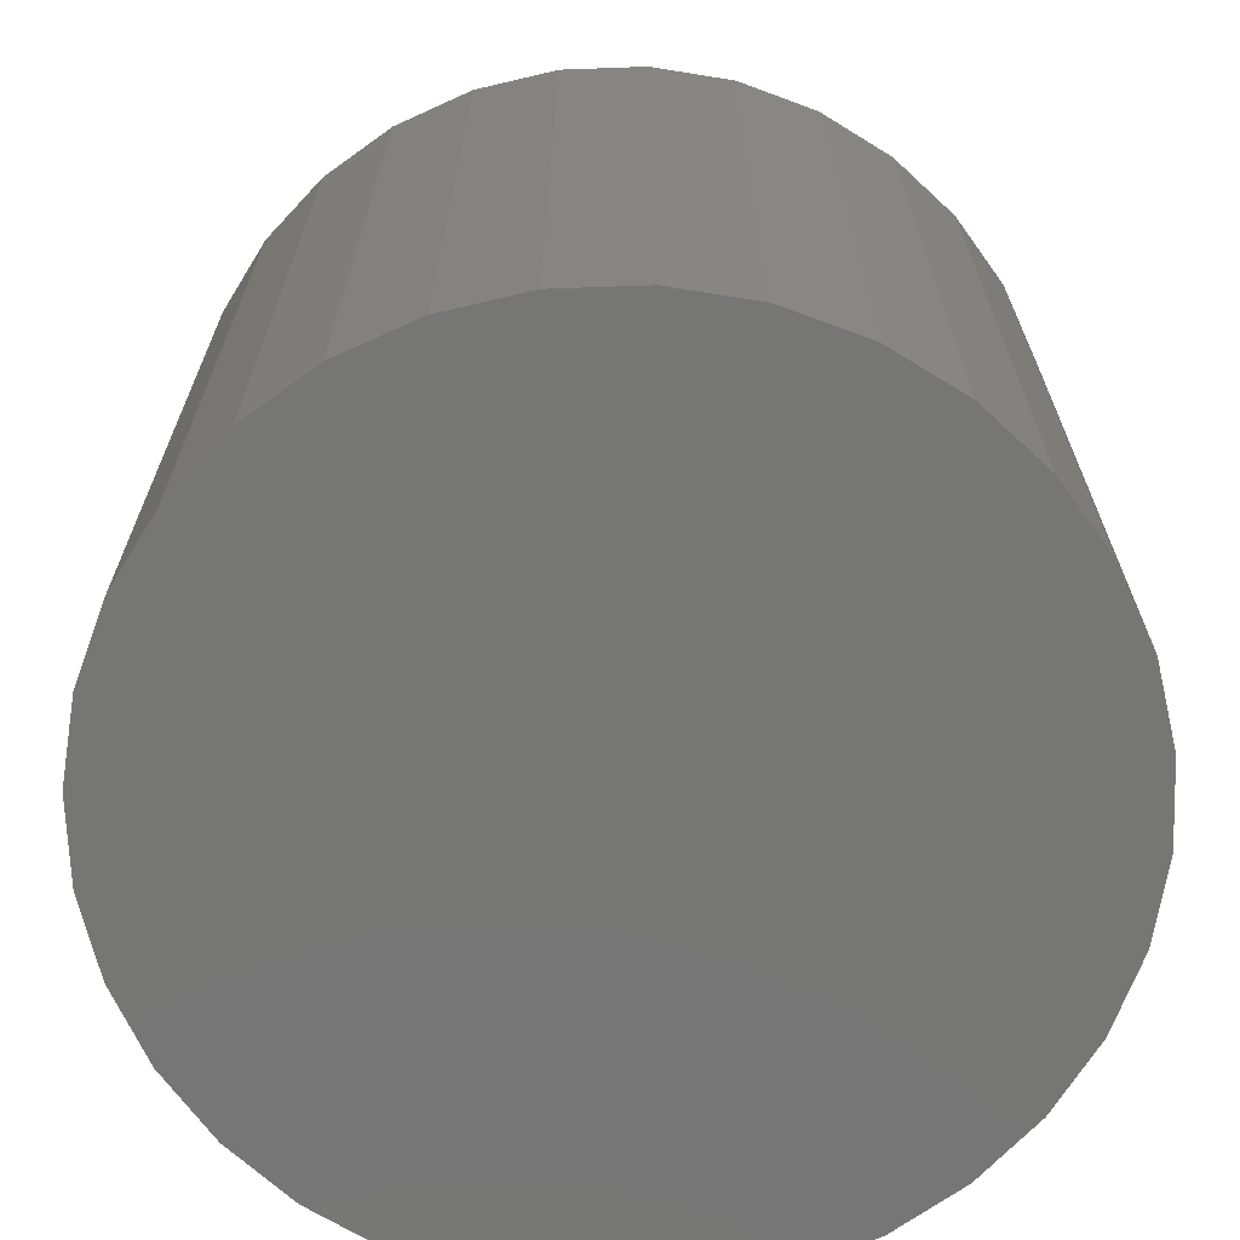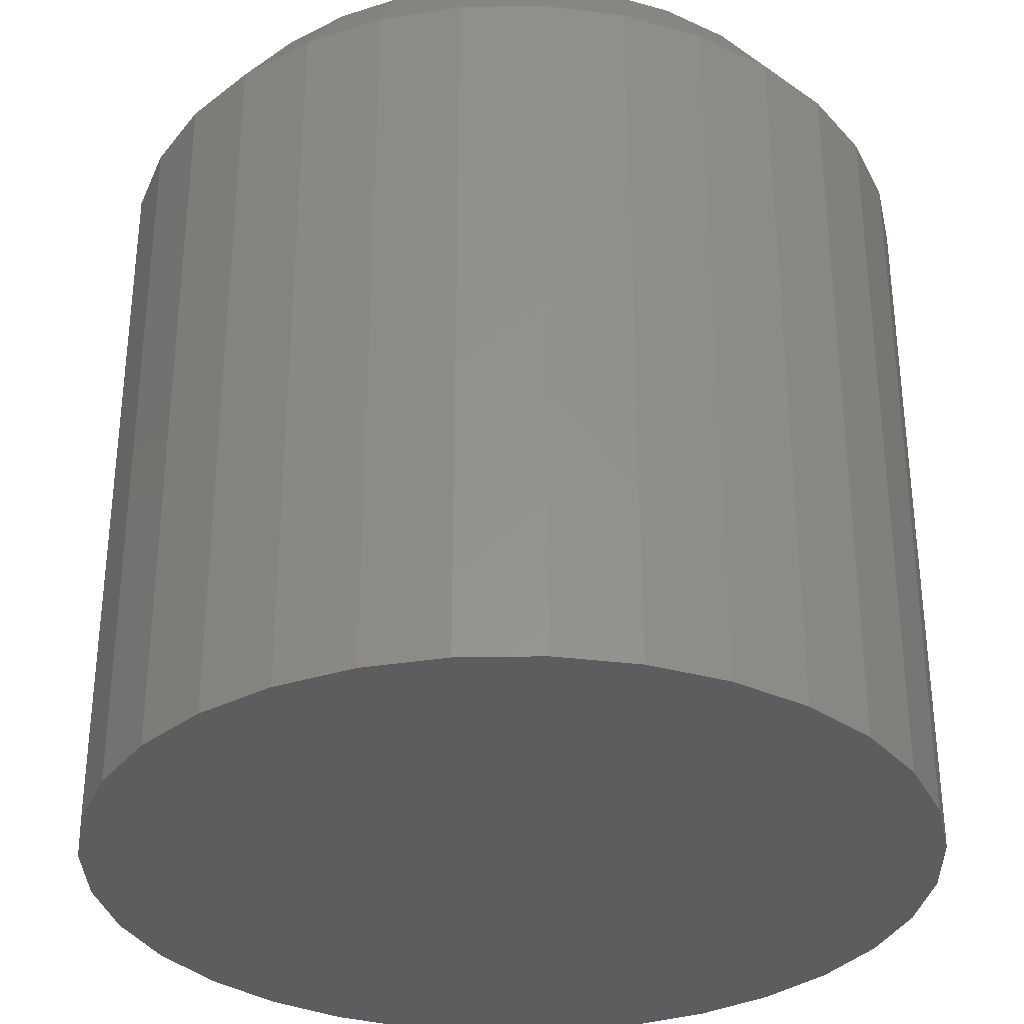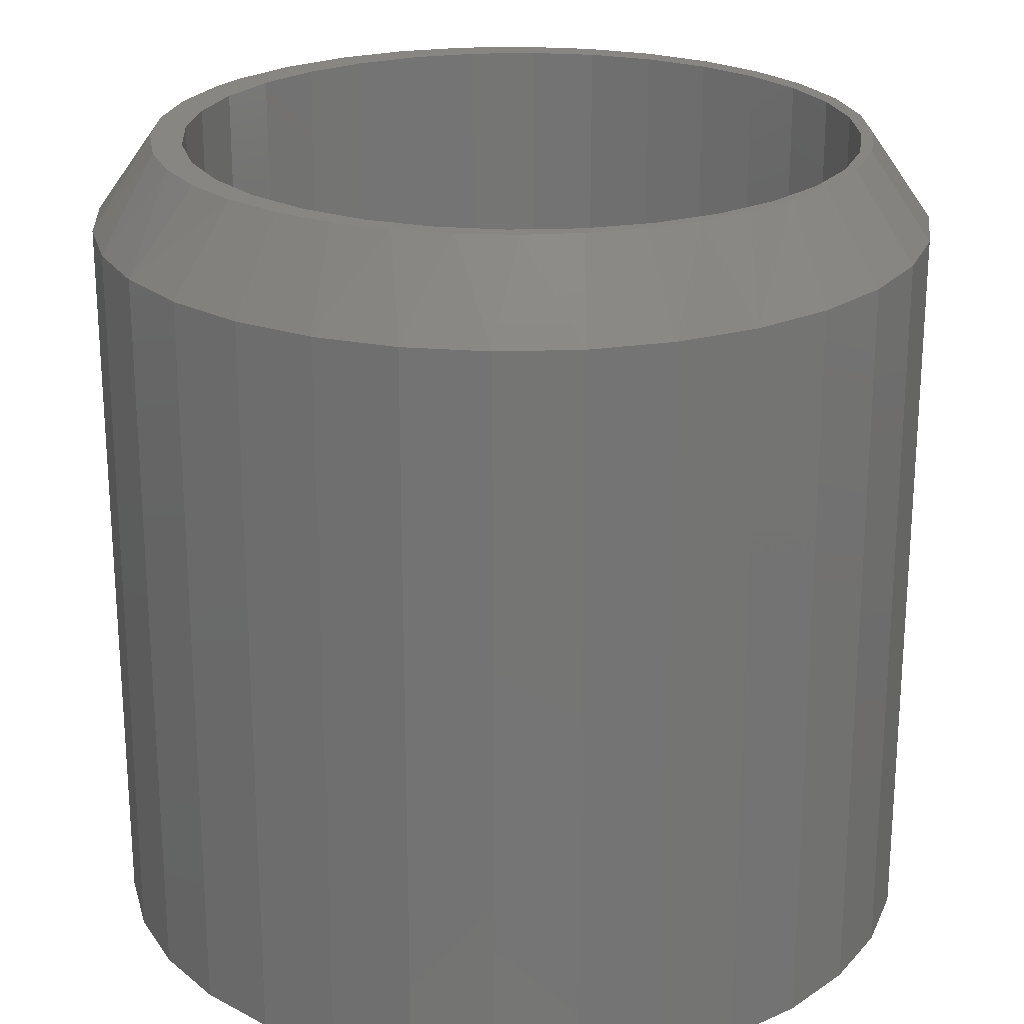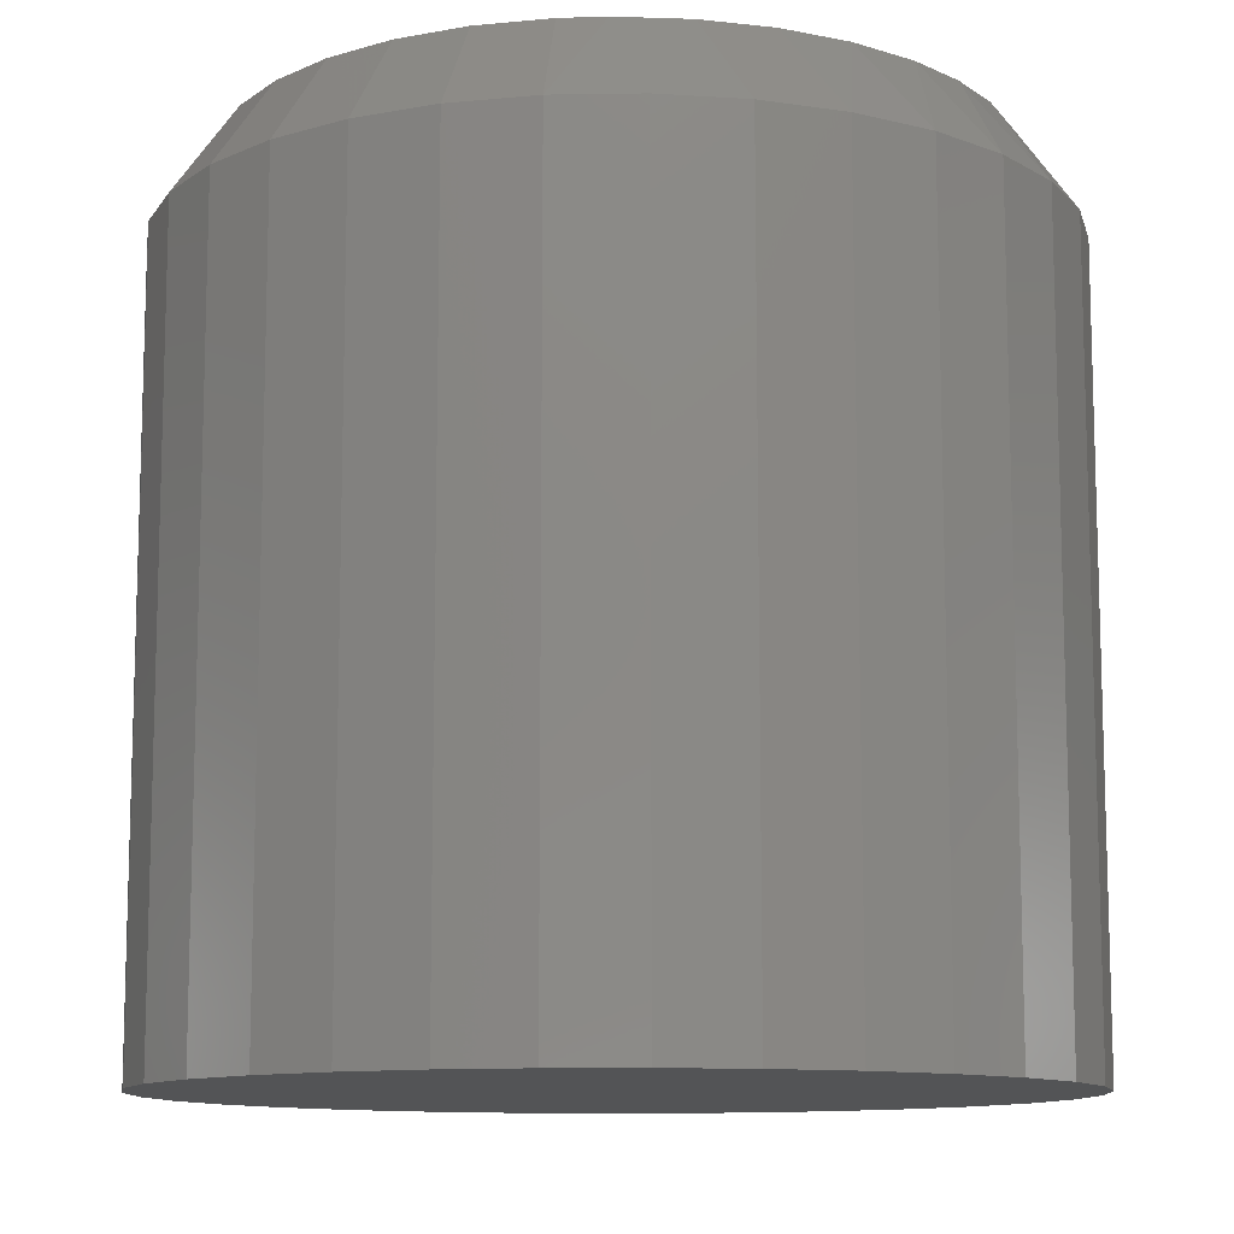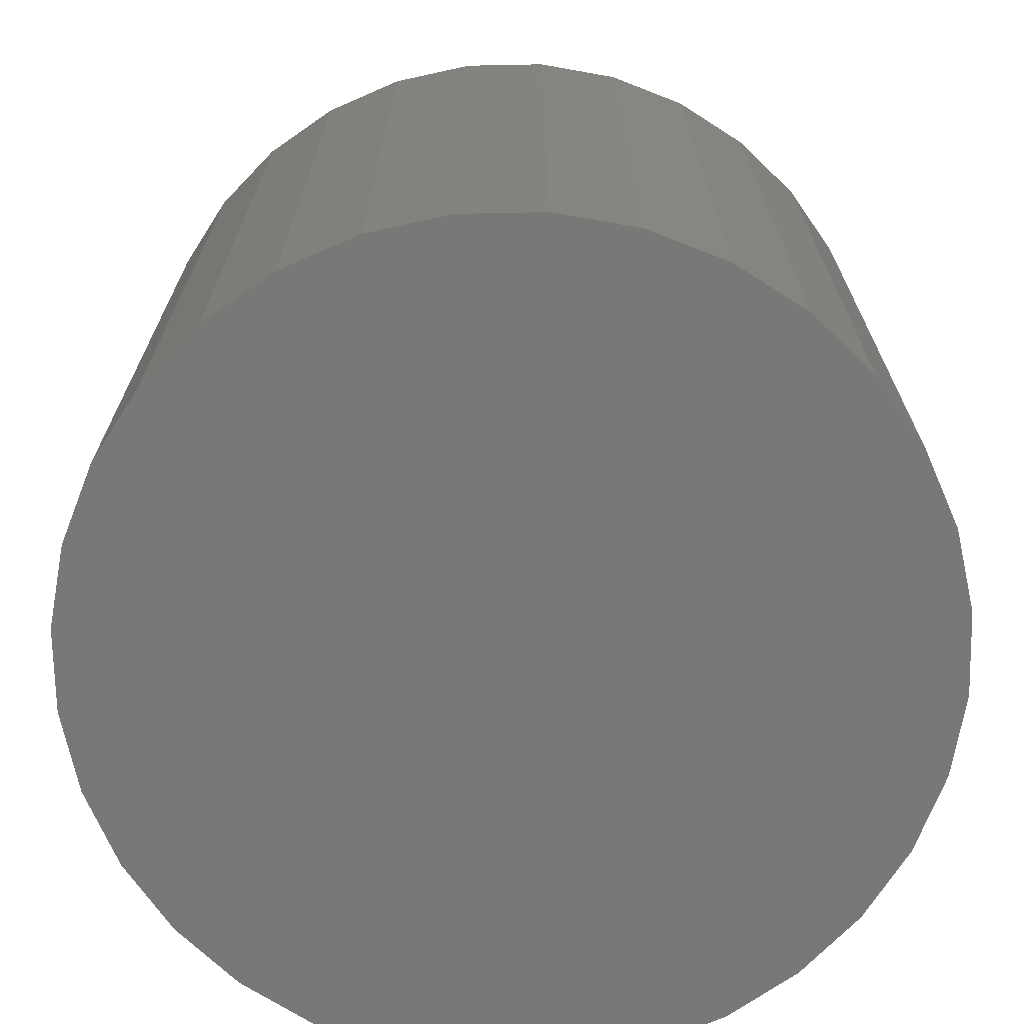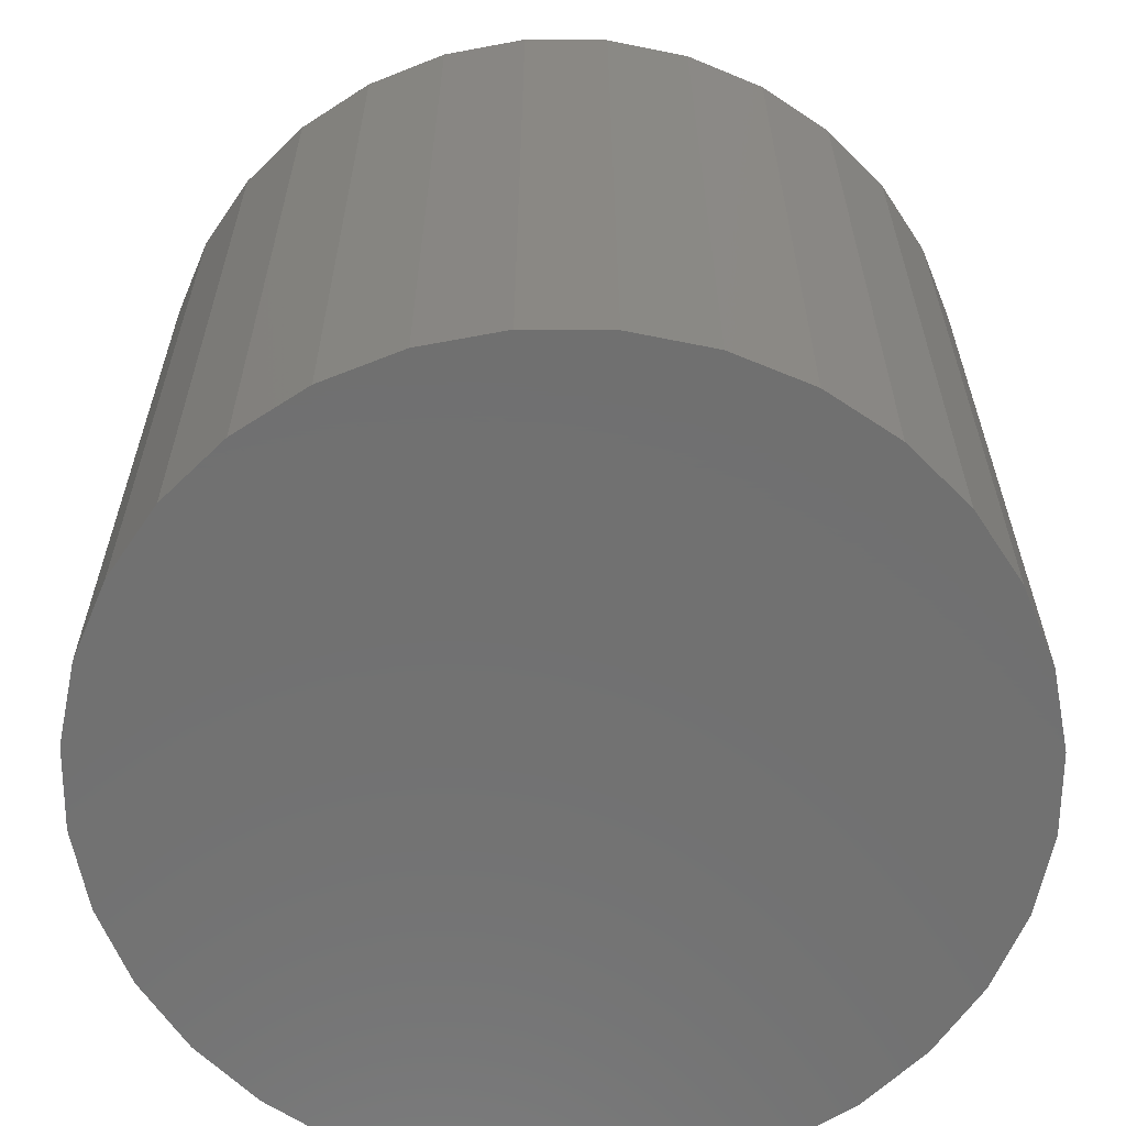
<metadata>
{"format":"stl","ext":"stl","renderer":"f3d","projection":"perspective","resolution":1024,"background":"white","views":[{"elev":-68.4,"azim":7.7,"up":"+Y"},{"elev":-32.9,"azim":7.0,"up":"+Y"},{"elev":23.0,"azim":-143.9,"up":"+Y"},{"elev":-11.1,"azim":97.8,"up":"+Y"},{"elev":-70.7,"azim":-117.0,"up":"+Y"},{"elev":-62.6,"azim":-39.8,"up":"+Y"}]}
</metadata>
<code>
# stl→obj: 195 verts, 386 faces
v 0.04156 -0.6016 0.2445
v -0.0557 -0.6016 0.2445
v -0.007072 -0.6016 0.2493
v 0.08832 -0.6016 0.2303
v -0.1025 -0.6016 0.2303
v -0.1025 -0.6016 -0.2303
v 0.04156 -0.6016 -0.2445
v -0.0557 -0.6016 -0.2445
v -0.007072 -0.6016 -0.2493
v -0.1456 -0.6016 0.2073
v 0.1314 -0.6016 0.2073
v -0.1833 -0.6016 0.1763
v 0.1692 -0.6016 0.1763
v -0.2143 -0.6016 0.1385
v 0.2002 -0.6016 0.1385
v -0.2374 -0.6016 0.09539
v 0.2232 -0.6016 0.09539
v -0.2515 -0.6016 0.04863
v 0.2374 -0.6016 0.04863
v -0.2563 -0.6016 -6.076e-17
v 0.2422 -0.6016 -1.687e-07
v -0.2515 -0.6016 -0.04863
v 0.2374 -0.6016 -0.04863
v -0.2374 -0.6016 -0.09539
v 0.2232 -0.6016 -0.09539
v -0.2143 -0.6016 -0.1385
v 0.2002 -0.6016 -0.1385
v -0.1833 -0.6016 -0.1763
v 0.1692 -0.6016 -0.1763
v -0.1456 -0.6016 -0.2073
v 0.1314 -0.6016 -0.2073
v 0.08832 -0.6016 -0.2303
v -0.007072 -0.5391 -0.3039
v -0.06637 1.713e-17 -0.2981
v -0.06637 -0.5391 -0.2981
v -0.1234 1.397e-17 -0.2808
v -0.1234 -0.5391 -0.2808
v -0.1759 1.105e-17 -0.2527
v -0.1759 -0.5391 -0.2527
v -0.222 8.493e-18 -0.2149
v -0.222 -0.5391 -0.2149
v -0.2598 6.395e-18 -0.1689
v -0.2598 -0.5391 -0.1689
v -0.2879 4.836e-18 -0.1163
v -0.2879 -0.5391 -0.1163
v -0.3052 3.876e-18 -0.0593
v -0.3052 -0.5391 -0.0593
v -0.311 1.687e-17 -3.722e-17
v -0.311 -0.5391 -3.722e-17
v -0.007072 2.042e-17 -0.3039
v 0.05222 -0.5391 -0.2981
v 0.05222 2.372e-17 -0.2981
v 0.1092 -0.5391 -0.2808
v 0.1092 2.688e-17 -0.2808
v 0.1618 -0.5391 -0.2527
v 0.1618 2.98e-17 -0.2527
v 0.2079 -0.5391 -0.2149
v 0.2079 3.235e-17 -0.2149
v 0.2457 -0.5391 -0.1689
v 0.2457 3.445e-17 -0.1689
v 0.2737 -0.5391 -0.1163
v 0.2737 3.601e-17 -0.1163
v 0.291 -0.5391 -0.0593
v 0.291 3.697e-17 -0.0593
v 0.2969 -0.5391 3.722e-17
v 0.2969 -1.687e-17 3.722e-17
v -0.007072 -0.5391 0.3039
v 0.05222 2.372e-17 0.2981
v 0.05222 -0.5391 0.2981
v 0.1092 2.688e-17 0.2808
v 0.1092 -0.5391 0.2808
v 0.1618 2.98e-17 0.2527
v 0.1618 -0.5391 0.2527
v 0.2079 3.235e-17 0.2149
v 0.2079 -0.5391 0.2149
v 0.2457 3.445e-17 0.1689
v 0.2457 -0.5391 0.1689
v 0.2737 3.601e-17 0.1163
v 0.2737 -0.5391 0.1163
v 0.291 3.697e-17 0.0593
v 0.291 -0.5391 0.0593
v -0.007072 2.042e-17 0.3039
v -0.06637 -0.5391 0.2981
v -0.06637 1.713e-17 0.2981
v -0.1234 -0.5391 0.2808
v -0.1234 1.397e-17 0.2808
v -0.1759 -0.5391 0.2527
v -0.1759 1.105e-17 0.2527
v -0.222 -0.5391 0.2149
v -0.222 8.493e-18 0.2149
v -0.2598 -0.5391 0.1689
v -0.2598 6.395e-18 0.1689
v -0.2879 -0.5391 0.1163
v -0.2879 4.836e-18 0.1163
v -0.3052 -0.5391 0.0593
v -0.3052 3.876e-18 0.0593
v 0.05901 2.409e-17 -0.3195
v 0.003947 2.104e-17 -0.3243
v 0.003948 2.104e-17 0.3243
v 0.06721 2.455e-17 0.318
v -0.05931 1.752e-17 0.318
v -0.1201 1.415e-17 0.2996
v -0.1762 1.104e-17 0.2696
v -0.2956 4.406e-18 0.1241
v -0.2657 6.069e-18 0.1801
v -0.3141 3.382e-18 0.06326
v -0.3166 3.24e-18 -0.04869
v -0.3057 3.848e-18 -0.09628
v -0.2877 4.845e-18 -0.1417
v -0.2631 6.21e-18 -0.1839
v -0.2305 8.02e-18 -0.224
v 0.128 2.792e-17 0.2996
v 0.1125 2.706e-17 -0.3056
v 0.1628 2.985e-17 -0.2827
v -0.3203 3.036e-18 4.217e-07
v -0.2253 8.308e-18 0.2293
v -0.04927 1.808e-17 -0.3199
v -0.101 1.521e-17 -0.3068
v -0.1484 1.258e-17 -0.2862
v -0.192 1.016e-17 -0.2584
v 0.2085 3.239e-17 -0.2516
v 0.2528 3.485e-17 -0.2079
v 0.2879 3.68e-17 -0.1565
v 0.3126 3.817e-17 -0.09936
v 0.3259 3.891e-17 -0.03856
v 0.3282 3.904e-17 -8.122e-17
v 0.322 3.869e-17 0.06326
v 0.3035 3.767e-17 0.1241
v 0.2736 3.6e-17 0.1801
v 0.2332 3.376e-17 0.2293
v 0.1841 3.104e-17 0.2696
v 0.3829 -0.07812 -1.392e-16
v 0.3829 -0.75 -4.641e-17
v 0.3756 -0.07812 -0.07393
v 0.3756 -0.75 -0.07393
v 0.354 -0.07812 -0.145
v 0.354 -0.75 -0.145
v 0.319 -0.07812 -0.2105
v 0.319 -0.75 -0.2105
v 0.2719 -0.07812 -0.268
v 0.2719 -0.75 -0.268
v 0.2145 -0.07812 -0.3151
v 0.2145 -0.75 -0.3151
v 0.149 -0.07812 -0.3501
v 0.149 -0.75 -0.3501
v 0.07788 -0.07812 -0.3717
v 0.07788 -0.75 -0.3717
v 0.003947 -0.07812 -0.3789
v 0.003947 -0.75 -0.3789
v -0.06998 -0.07812 -0.3717
v -0.06998 -0.75 -0.3717
v -0.1411 -0.07812 -0.3501
v -0.1411 -0.75 -0.3501
v -0.2066 -0.07812 -0.3151
v -0.2066 -0.75 -0.3151
v -0.264 -0.07812 -0.268
v -0.264 -0.75 -0.268
v -0.3111 -0.07812 -0.2105
v -0.3111 -0.75 -0.2105
v -0.3462 -0.07812 -0.145
v -0.3462 -0.75 -0.145
v -0.3677 -0.07812 -0.07393
v -0.3677 -0.75 -0.07393
v -0.375 -0.07812 4.641e-17
v -0.375 -0.75 4.641e-17
v -0.3677 -0.07812 0.07393
v -0.3677 -0.75 0.07393
v -0.3462 -0.07812 0.145
v -0.3462 -0.75 0.145
v -0.3111 -0.07812 0.2105
v -0.3111 -0.75 0.2105
v -0.264 -0.07812 0.268
v -0.264 -0.75 0.268
v -0.2066 -0.07812 0.3151
v -0.2066 -0.75 0.3151
v -0.1411 -0.07812 0.3501
v -0.1411 -0.75 0.3501
v -0.06998 -0.07812 0.3717
v -0.06998 -0.75 0.3717
v 0.003947 -0.07812 0.3789
v 0.003947 -0.75 0.3789
v 0.07788 -0.07812 0.3717
v 0.07788 -0.75 0.3717
v 0.149 -0.07812 0.3501
v 0.149 -0.75 0.3501
v 0.2145 -0.07812 0.3151
v 0.2145 -0.75 0.3151
v 0.2719 -0.07812 0.268
v 0.2719 -0.75 0.268
v 0.319 -0.07812 0.2105
v 0.319 -0.75 0.2105
v 0.354 -0.07812 0.145
v 0.354 -0.75 0.145
v 0.3756 -0.07812 0.07393
v 0.3756 -0.75 0.07393
f 1 2 3
f 2 1 4
f 2 4 5
f 6 7 8
f 8 7 9
f 5 4 10
f 10 4 11
f 10 11 12
f 12 11 13
f 12 13 14
f 14 13 15
f 14 15 16
f 16 15 17
f 16 17 18
f 18 17 19
f 18 19 20
f 20 19 21
f 20 21 22
f 22 21 23
f 22 23 24
f 24 23 25
f 24 25 26
f 26 25 27
f 26 27 28
f 28 27 29
f 28 29 30
f 30 29 31
f 30 31 6
f 6 31 32
f 6 32 7
f 33 34 35
f 35 34 36
f 35 36 37
f 37 36 38
f 37 38 39
f 39 38 40
f 39 40 41
f 41 40 42
f 41 42 43
f 43 42 44
f 43 44 45
f 45 44 46
f 45 46 47
f 47 46 48
f 47 48 49
f 34 33 50
f 50 33 51
f 50 51 52
f 52 51 53
f 52 53 54
f 54 53 55
f 54 55 56
f 56 55 57
f 56 57 58
f 58 57 59
f 58 59 60
f 60 59 61
f 60 61 62
f 62 61 63
f 62 63 64
f 64 63 65
f 64 65 66
f 67 68 69
f 69 68 70
f 69 70 71
f 71 70 72
f 71 72 73
f 73 72 74
f 73 74 75
f 75 74 76
f 75 76 77
f 77 76 78
f 77 78 79
f 79 78 80
f 79 80 81
f 81 80 66
f 81 66 65
f 68 67 82
f 82 67 83
f 82 83 84
f 84 83 85
f 84 85 86
f 86 85 87
f 86 87 88
f 88 87 89
f 88 89 90
f 90 89 91
f 90 91 92
f 92 91 93
f 92 93 94
f 94 93 95
f 94 95 96
f 96 95 49
f 96 49 48
f 3 2 67
f 67 69 3
f 77 13 75
f 75 13 11
f 75 11 73
f 13 77 15
f 15 77 79
f 15 79 17
f 17 79 81
f 17 81 19
f 19 81 65
f 19 65 21
f 14 89 12
f 12 89 87
f 12 87 10
f 89 14 91
f 91 14 16
f 91 16 93
f 93 16 18
f 93 18 95
f 95 18 20
f 95 20 49
f 67 2 83
f 83 2 5
f 83 5 85
f 85 5 10
f 85 10 87
f 3 69 1
f 1 69 71
f 1 71 4
f 4 71 73
f 4 73 11
f 9 7 33
f 33 35 9
f 43 28 41
f 41 28 30
f 41 30 39
f 28 43 26
f 26 43 45
f 26 45 24
f 24 45 47
f 24 47 22
f 22 47 49
f 22 49 20
f 27 57 29
f 29 57 55
f 29 55 31
f 57 27 59
f 59 27 25
f 59 25 61
f 61 25 23
f 61 23 63
f 63 23 21
f 63 21 65
f 33 7 51
f 51 7 32
f 51 32 53
f 53 32 31
f 53 31 55
f 9 35 8
f 8 35 37
f 8 37 6
f 6 37 39
f 6 39 30
f 50 97 98
f 99 100 82
f 82 101 99
f 82 102 101
f 84 102 82
f 102 84 86
f 86 103 102
f 104 105 92
f 94 104 92
f 106 104 94
f 96 106 94
f 46 107 48
f 108 107 46
f 44 108 46
f 109 108 44
f 42 109 44
f 42 110 109
f 110 42 40
f 40 111 110
f 112 82 100
f 112 68 82
f 70 68 112
f 113 52 114
f 50 52 113
f 113 97 50
f 115 106 96
f 115 96 48
f 115 48 107
f 86 88 103
f 103 88 90
f 103 90 116
f 116 90 92
f 116 92 105
f 98 117 50
f 50 117 118
f 50 118 34
f 34 118 119
f 34 119 36
f 36 119 120
f 36 120 38
f 38 120 111
f 38 111 40
f 52 54 114
f 114 54 56
f 114 56 121
f 121 56 58
f 121 58 122
f 122 58 60
f 122 60 123
f 123 60 62
f 123 62 124
f 124 62 64
f 124 64 125
f 125 64 66
f 125 66 126
f 126 66 80
f 126 80 127
f 127 80 78
f 127 78 128
f 128 78 76
f 128 76 129
f 129 76 74
f 129 74 130
f 130 74 72
f 130 72 131
f 131 72 70
f 131 70 112
f 132 133 134
f 134 133 135
f 134 135 136
f 136 135 137
f 136 137 138
f 138 137 139
f 138 139 140
f 140 139 141
f 140 141 142
f 142 141 143
f 142 143 144
f 144 143 145
f 144 145 146
f 146 145 147
f 146 147 148
f 148 147 149
f 148 149 150
f 150 149 151
f 150 151 152
f 152 151 153
f 152 153 154
f 154 153 155
f 154 155 156
f 156 155 157
f 156 157 158
f 158 157 159
f 158 159 160
f 160 159 161
f 160 161 162
f 162 161 163
f 162 163 164
f 164 163 165
f 164 165 166
f 166 165 167
f 166 167 168
f 168 167 169
f 168 169 170
f 170 169 171
f 170 171 172
f 172 171 173
f 172 173 174
f 174 173 175
f 174 175 176
f 176 175 177
f 176 177 178
f 178 177 179
f 178 179 180
f 180 179 181
f 180 181 182
f 182 181 183
f 182 183 184
f 184 183 185
f 184 185 186
f 186 185 187
f 186 187 188
f 188 187 189
f 188 189 190
f 190 189 191
f 190 191 192
f 192 191 193
f 192 193 194
f 194 193 195
f 194 195 132
f 132 195 133
f 112 184 131
f 131 184 186
f 131 186 130
f 130 186 188
f 130 188 129
f 129 188 190
f 129 190 128
f 128 190 192
f 128 192 127
f 127 192 194
f 127 194 126
f 126 194 132
f 176 102 174
f 174 102 103
f 174 103 172
f 172 103 116
f 172 116 170
f 170 116 105
f 170 105 168
f 168 105 104
f 168 104 166
f 166 104 106
f 166 106 164
f 164 106 115
f 102 176 101
f 101 176 178
f 101 178 99
f 99 178 180
f 99 180 100
f 100 180 182
f 100 182 112
f 112 182 184
f 119 152 154
f 119 154 120
f 154 156 120
f 114 142 144
f 114 144 113
f 121 140 142
f 121 142 114
f 122 138 140
f 122 140 121
f 136 123 124
f 136 138 123
f 123 138 122
f 134 136 124
f 164 115 162
f 162 115 107
f 162 107 160
f 160 107 108
f 160 108 109
f 126 132 125
f 125 132 134
f 125 134 124
f 160 109 158
f 158 109 110
f 158 110 156
f 156 110 111
f 156 111 120
f 113 144 97
f 97 144 146
f 97 146 98
f 98 146 148
f 98 148 117
f 117 148 150
f 117 150 118
f 118 150 152
f 118 152 119
f 179 183 181
f 183 179 185
f 185 179 177
f 185 177 187
f 187 177 175
f 187 175 189
f 189 175 173
f 189 173 191
f 191 173 171
f 191 171 193
f 193 171 169
f 193 169 195
f 195 169 167
f 195 167 133
f 133 167 165
f 133 165 135
f 135 165 163
f 135 163 137
f 137 163 161
f 137 161 139
f 139 161 159
f 139 159 141
f 141 159 157
f 141 157 143
f 143 157 155
f 143 155 145
f 145 155 153
f 145 153 147
f 147 153 151
f 147 151 149

</code>
